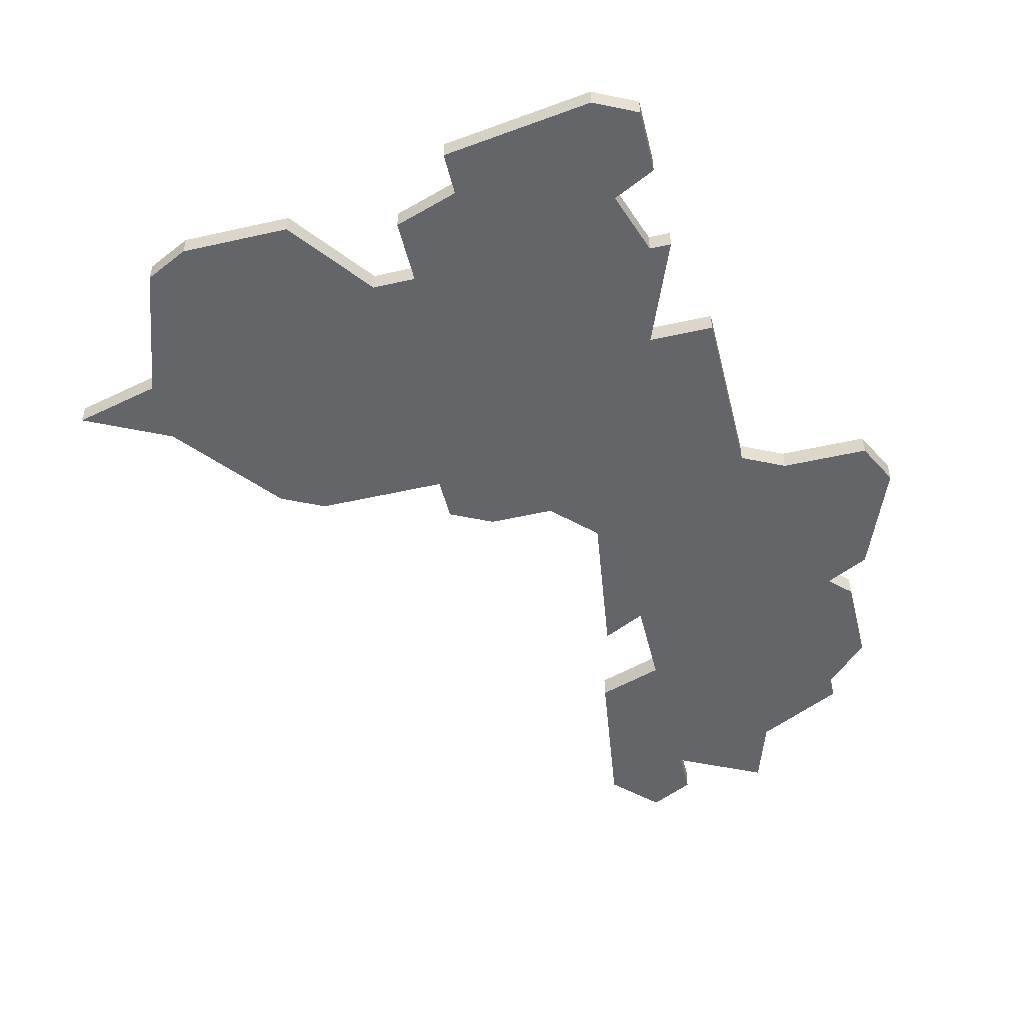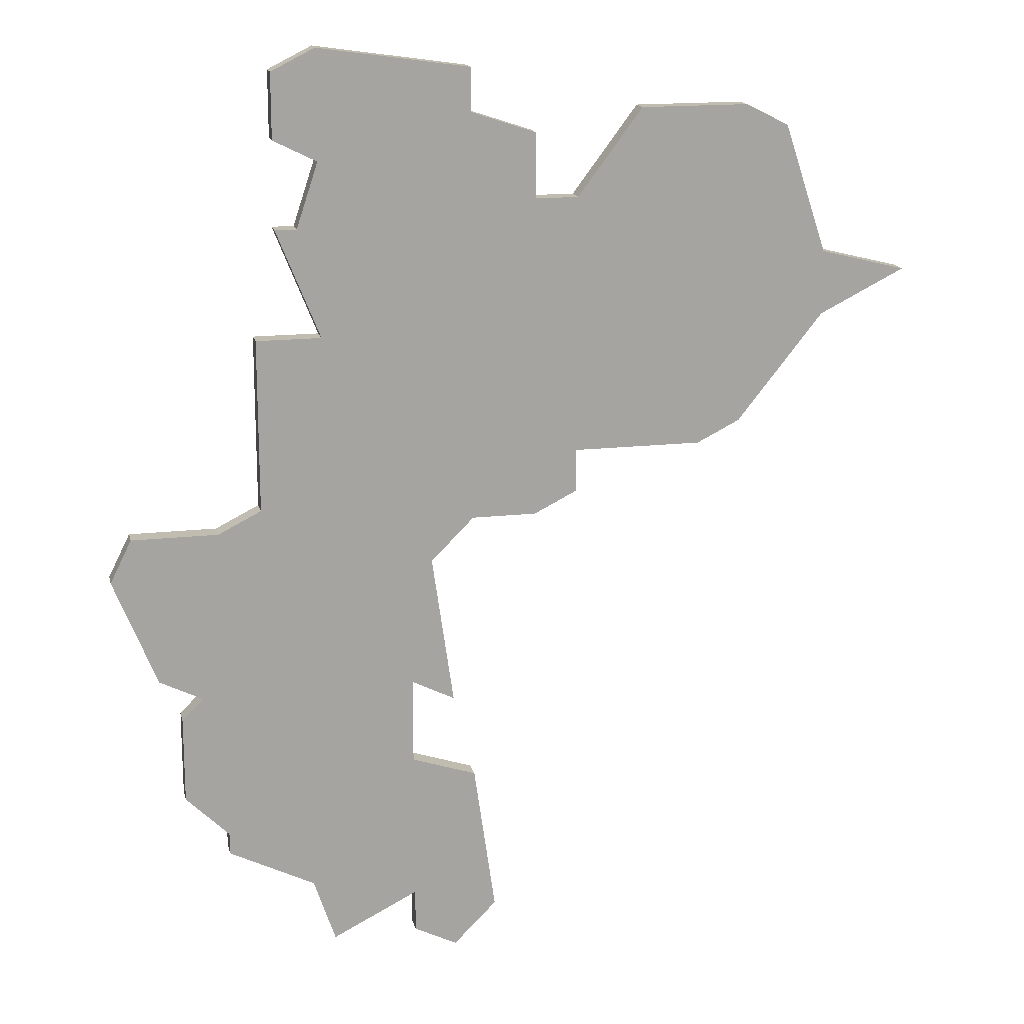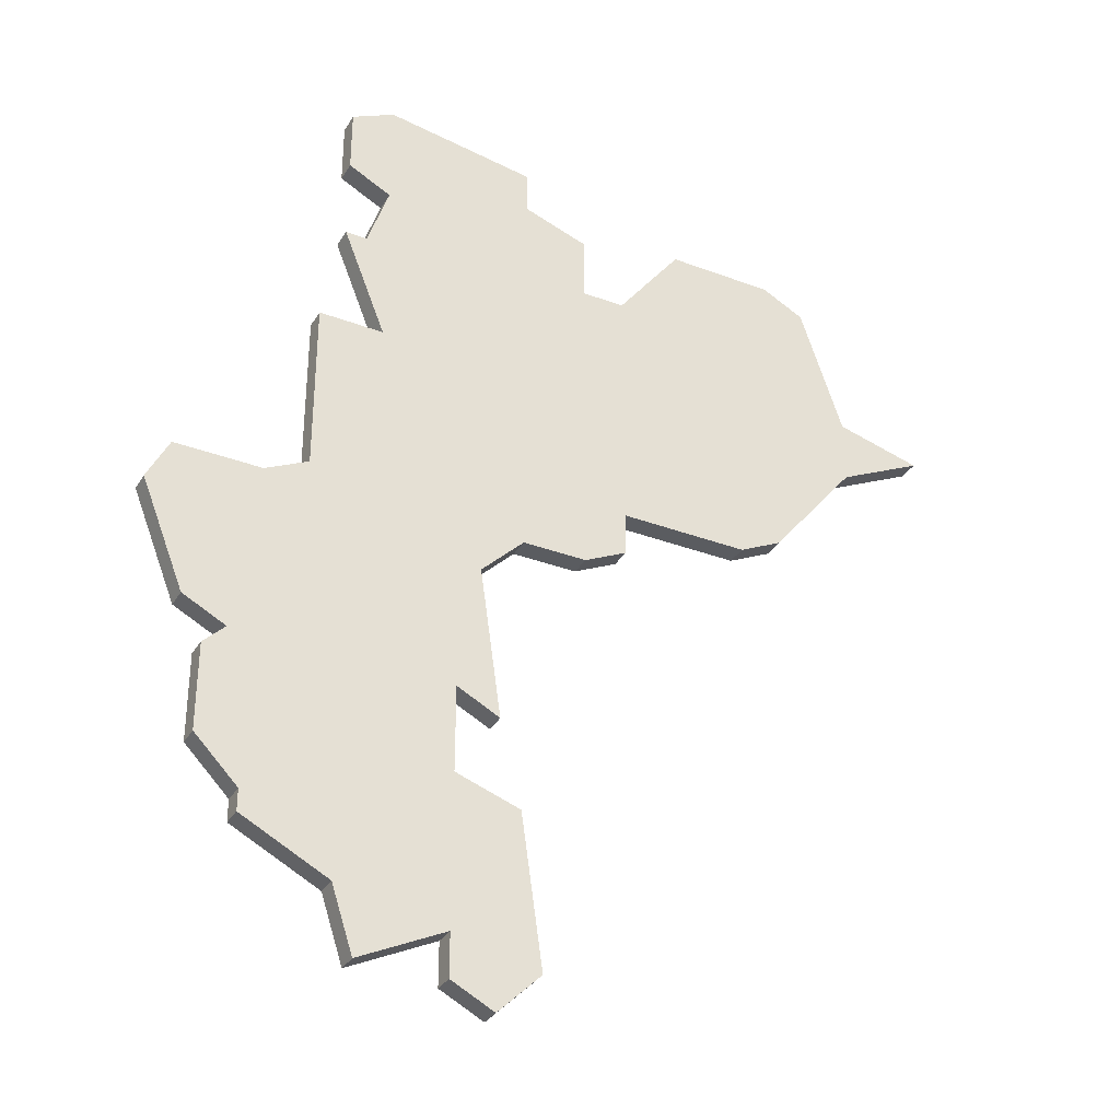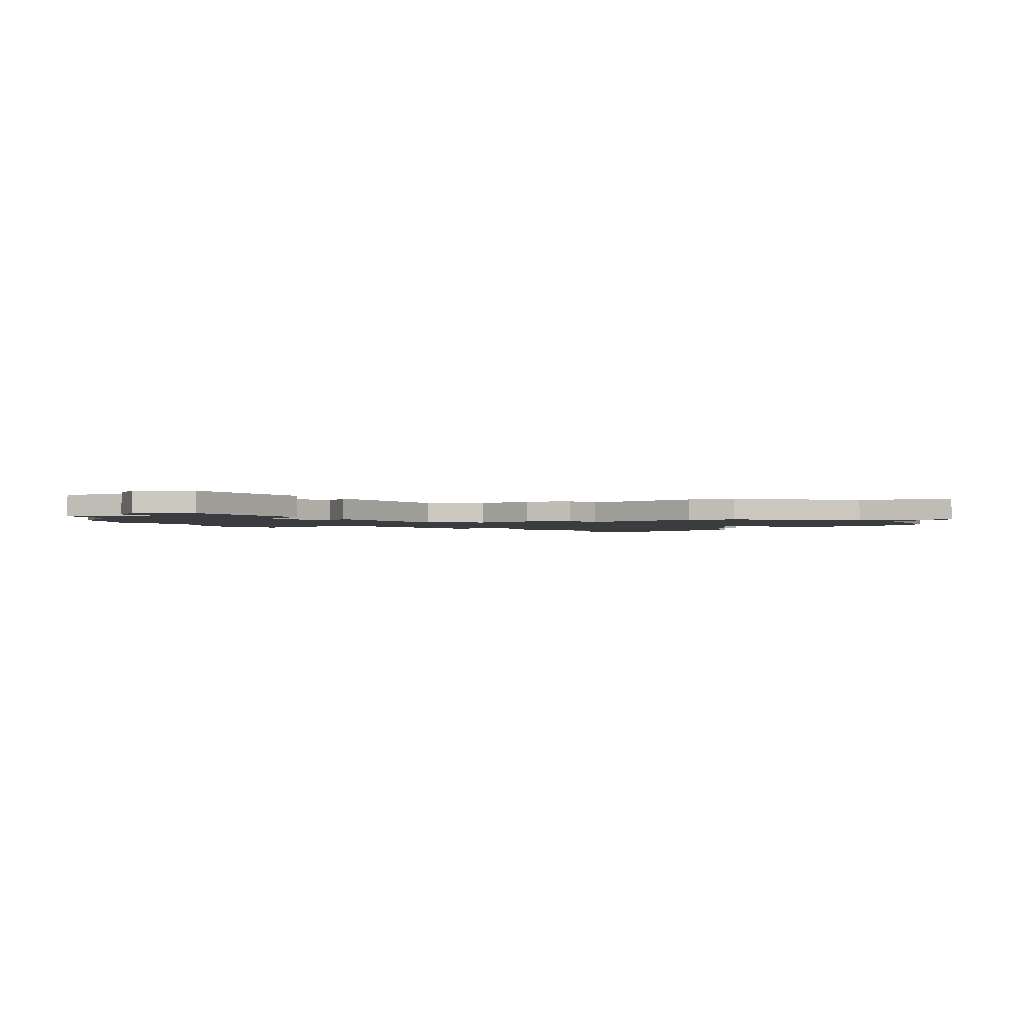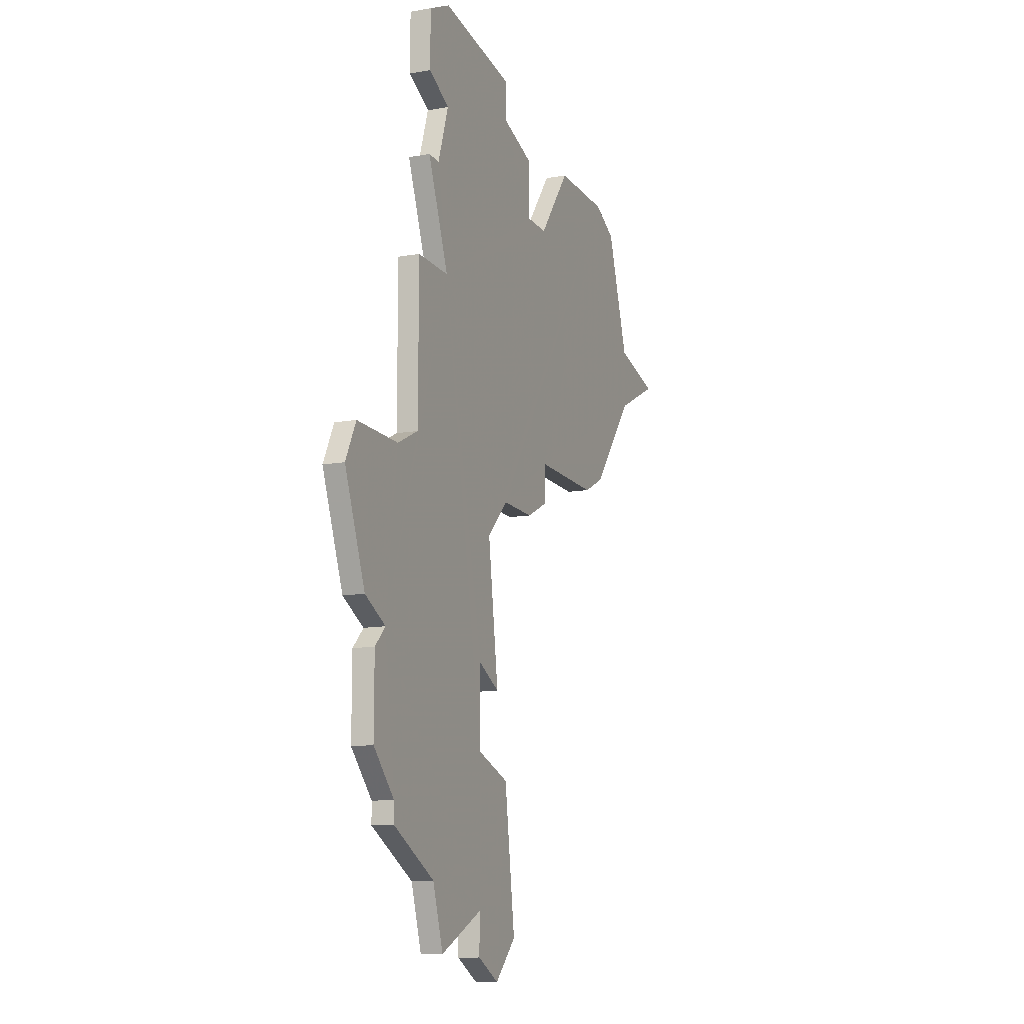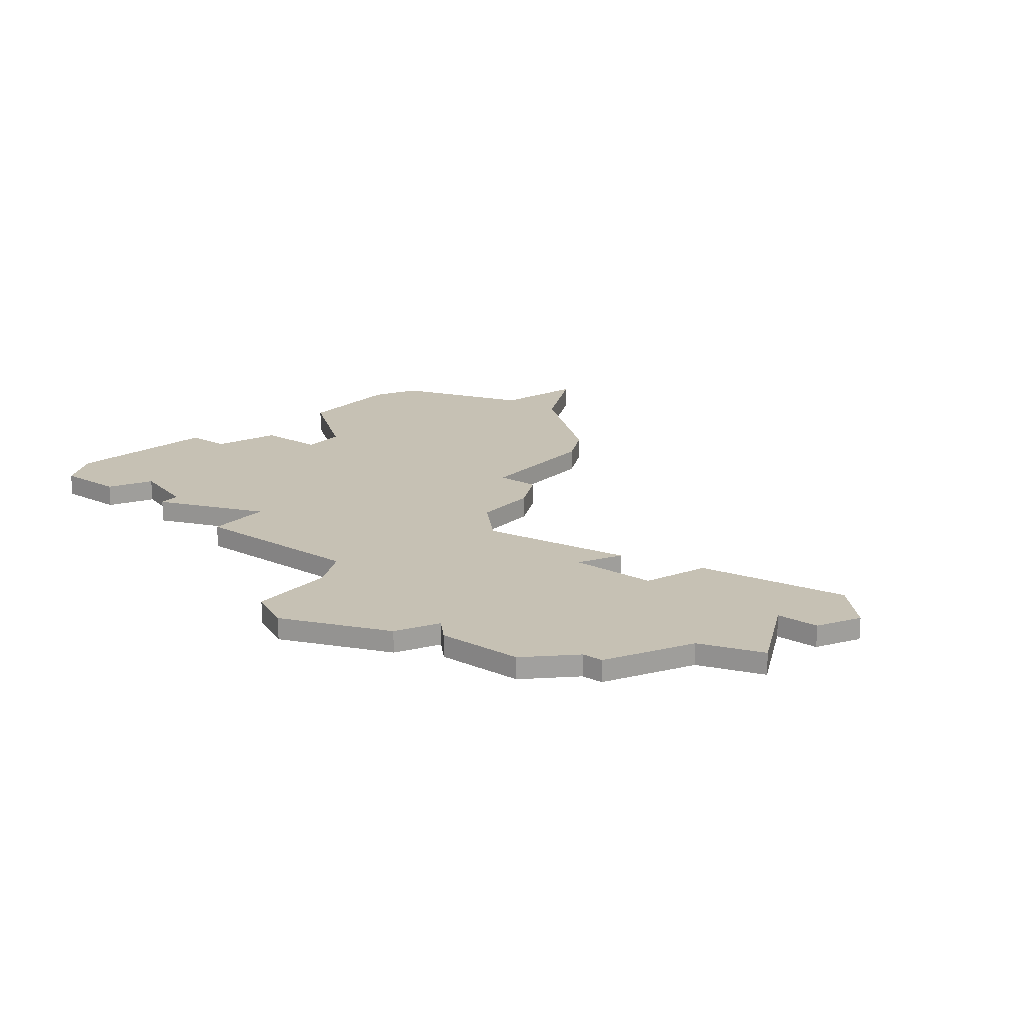
<metadata>
{"format":"obj","ext":"obj","renderer":"f3d","projection":"perspective","resolution":1024,"background":"white","views":[{"elev":-51.4,"azim":-166.2,"up":"+Z"},{"elev":16.6,"azim":-13.1,"up":"+Y"},{"elev":-33.8,"azim":-27.1,"up":"+Y"},{"elev":-1.8,"azim":41.7,"up":"+Z"},{"elev":-12.8,"azim":-67.9,"up":"+Y"},{"elev":18.6,"azim":-51.4,"up":"+Z"}]}
</metadata>
<code>
v 4789 -713 0
v 4791 -718 0
v 4788 -718 0
v 4788 -726 0
v 4786 -727 0
v 4782 -727 0
v 4781 -729 0
v 4783 -734 0
v 4785 -735 0
v 4784 -736 0
v 4784 -740 0
v 4786 -742 0
v 4786 -743 0
v 4790 -745 0
v 4791 -748 0
v 4795 -746 0
v 4795 -748 0
v 4797 -749 0
v 4799 -747 0
v 4798 -740 0
v 4795 -739 0
v 4795 -735 0
v 4797 -736 0
v 4796 -729 0
v 4798 -727 0
v 4801 -727 0
v 4803 -726 0
v 4803 -724 0
v 4809 -724 0
v 4811 -723 0
v 4815 -718 0
v 4819 -716 0
v 4815 -715 0
v 4813 -709 0
v 4811 -708 0
v 4806 -708 0
v 4803 -712 0
v 4801 -712 0
v 4801 -709 0
v 4798 -708 0
v 4798 -706 0
v 4791 -705 0
v 4789 -706 0
v 4789 -709 0
v 4791 -710 0
v 4790 -713 0
v 4789 -713 1
v 4791 -718 1
v 4788 -718 1
v 4788 -726 1
v 4786 -727 1
v 4782 -727 1
v 4781 -729 1
v 4783 -734 1
v 4785 -735 1
v 4784 -736 1
v 4784 -740 1
v 4786 -742 1
v 4786 -743 1
v 4790 -745 1
v 4791 -748 1
v 4795 -746 1
v 4795 -748 1
v 4797 -749 1
v 4799 -747 1
v 4798 -740 1
v 4795 -739 1
v 4795 -735 1
v 4797 -736 1
v 4796 -729 1
v 4798 -727 1
v 4801 -727 1
v 4803 -726 1
v 4803 -724 1
v 4809 -724 1
v 4811 -723 1
v 4815 -718 1
v 4819 -716 1
v 4815 -715 1
v 4813 -709 1
v 4811 -708 1
v 4806 -708 1
v 4803 -712 1
v 4801 -712 1
v 4801 -709 1
v 4798 -708 1
v 4798 -706 1
v 4791 -705 1
v 4789 -706 1
v 4789 -709 1
v 4791 -710 1
v 4790 -713 1
f 2 1 46
f 4 3 2
f 7 6 5
f 9 8 7
f 11 10 9
f 14 13 12
f 16 15 14
f 18 17 16
f 20 19 18
f 24 23 22
f 27 26 25
f 30 29 28
f 33 32 31
f 35 34 33
f 37 36 35
f 40 39 38
f 42 41 40
f 44 43 42
f 2 46 45
f 9 7 5
f 12 11 9
f 16 14 12
f 20 18 16
f 28 27 25
f 31 30 28
f 35 33 31
f 42 40 38
f 45 44 42
f 9 5 4
f 16 12 9
f 21 20 16
f 35 31 28
f 45 42 38
f 9 4 2
f 21 16 9
f 35 28 25
f 2 45 38
f 21 9 2
f 35 25 24
f 2 38 37
f 22 21 2
f 37 35 24
f 24 22 2
f 2 37 24
f 92 47 48
f 48 49 50
f 51 52 53
f 53 54 55
f 55 56 57
f 58 59 60
f 60 61 62
f 62 63 64
f 64 65 66
f 68 69 70
f 71 72 73
f 74 75 76
f 77 78 79
f 79 80 81
f 81 82 83
f 84 85 86
f 86 87 88
f 88 89 90
f 91 92 48
f 51 53 55
f 55 57 58
f 58 60 62
f 62 64 66
f 71 73 74
f 74 76 77
f 77 79 81
f 84 86 88
f 88 90 91
f 50 51 55
f 55 58 62
f 62 66 67
f 74 77 81
f 84 88 91
f 48 50 55
f 55 62 67
f 71 74 81
f 84 91 48
f 48 55 67
f 70 71 81
f 83 84 48
f 48 67 68
f 70 81 83
f 48 68 70
f 70 83 48
f 48 47 2
f 2 47 1
f 49 48 3
f 3 48 2
f 50 49 4
f 4 49 3
f 51 50 5
f 5 50 4
f 52 51 6
f 6 51 5
f 53 52 7
f 7 52 6
f 54 53 8
f 8 53 7
f 55 54 9
f 9 54 8
f 56 55 10
f 10 55 9
f 57 56 11
f 11 56 10
f 58 57 12
f 12 57 11
f 59 58 13
f 13 58 12
f 60 59 14
f 14 59 13
f 61 60 15
f 15 60 14
f 62 61 16
f 16 61 15
f 63 62 17
f 17 62 16
f 64 63 18
f 18 63 17
f 65 64 19
f 19 64 18
f 66 65 20
f 20 65 19
f 67 66 21
f 21 66 20
f 68 67 22
f 22 67 21
f 69 68 23
f 23 68 22
f 70 69 24
f 24 69 23
f 71 70 25
f 25 70 24
f 72 71 26
f 26 71 25
f 73 72 27
f 27 72 26
f 74 73 28
f 28 73 27
f 75 74 29
f 29 74 28
f 76 75 30
f 30 75 29
f 77 76 31
f 31 76 30
f 78 77 32
f 32 77 31
f 79 78 33
f 33 78 32
f 80 79 34
f 34 79 33
f 81 80 35
f 35 80 34
f 82 81 36
f 36 81 35
f 83 82 37
f 37 82 36
f 84 83 38
f 38 83 37
f 85 84 39
f 39 84 38
f 86 85 40
f 40 85 39
f 87 86 41
f 41 86 40
f 88 87 42
f 42 87 41
f 89 88 43
f 43 88 42
f 90 89 44
f 44 89 43
f 91 90 45
f 45 90 44
f 47 92 1
f 1 92 46
f 92 91 46
f 46 91 45

</code>
